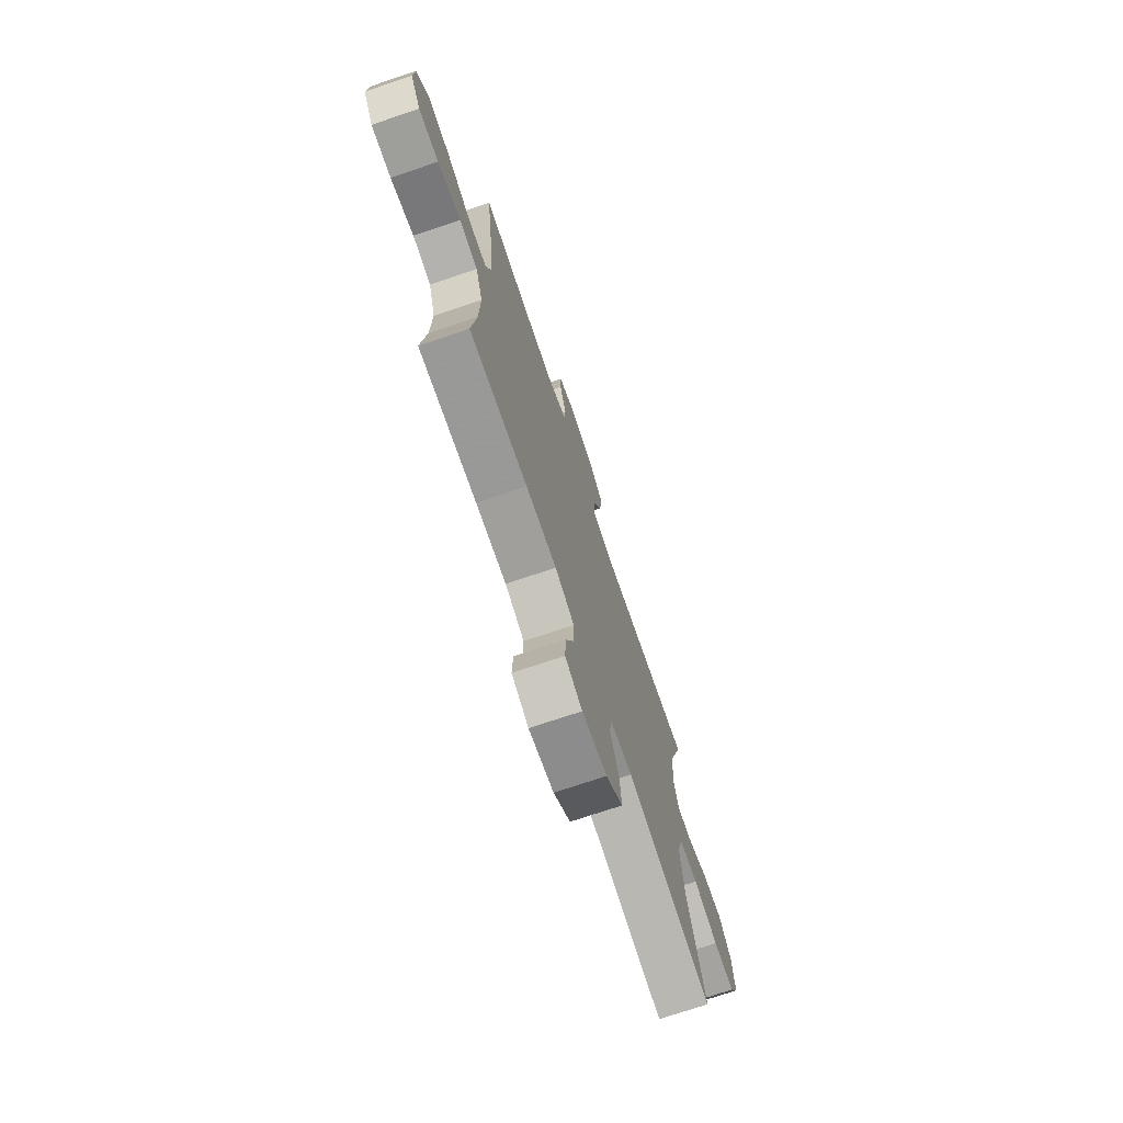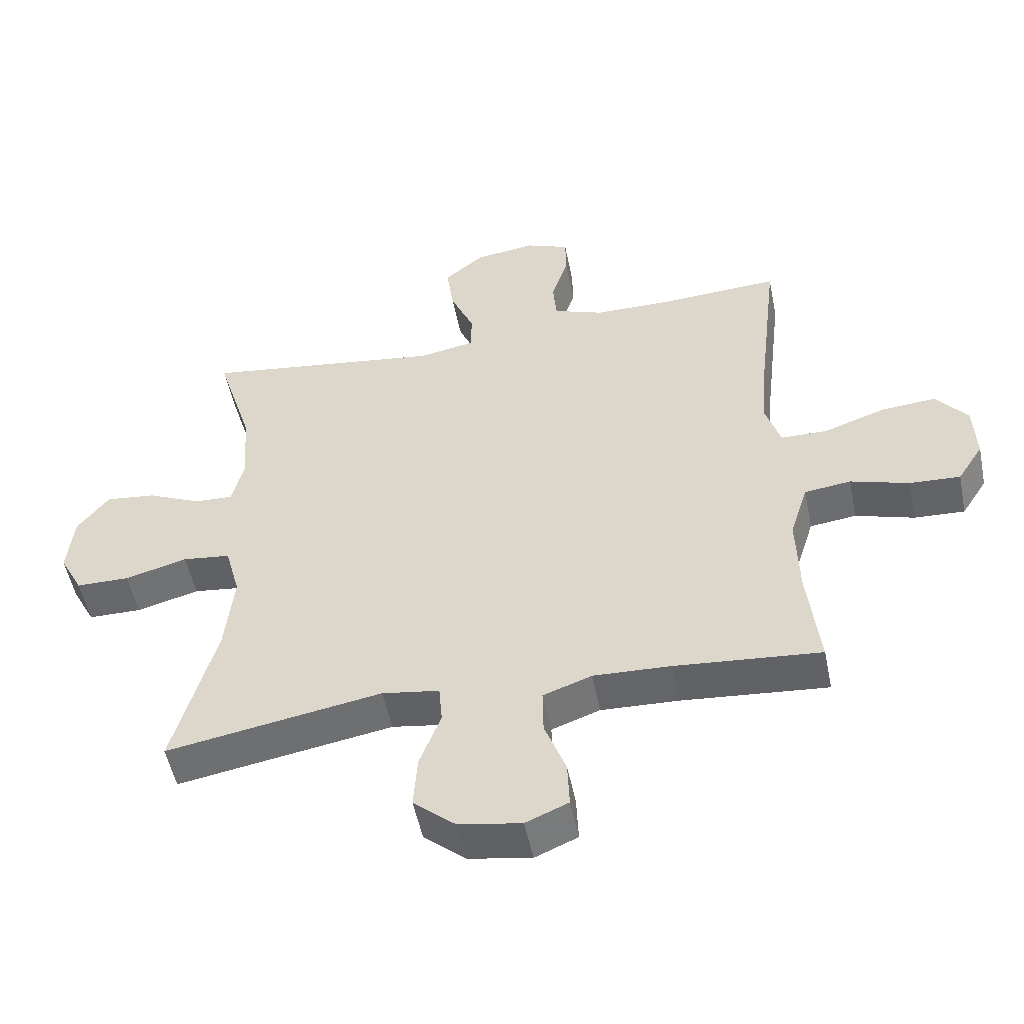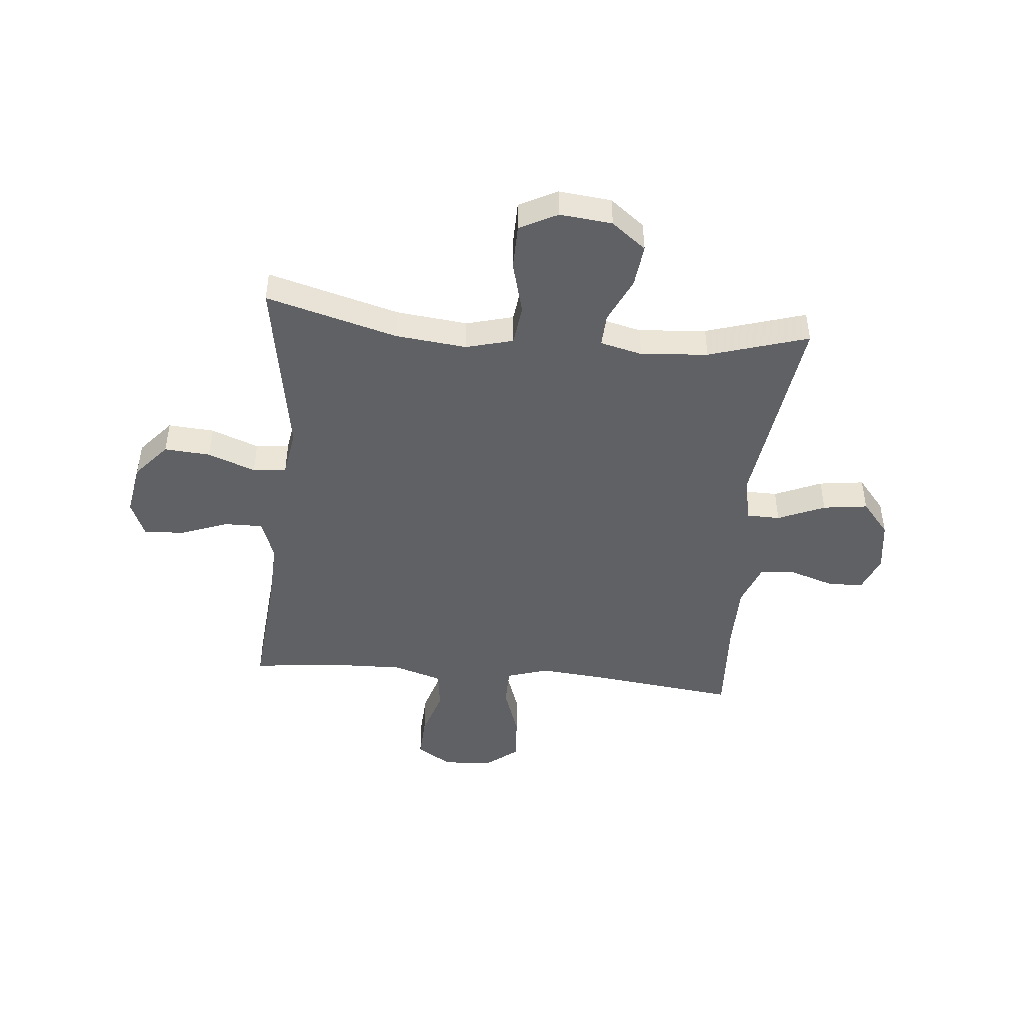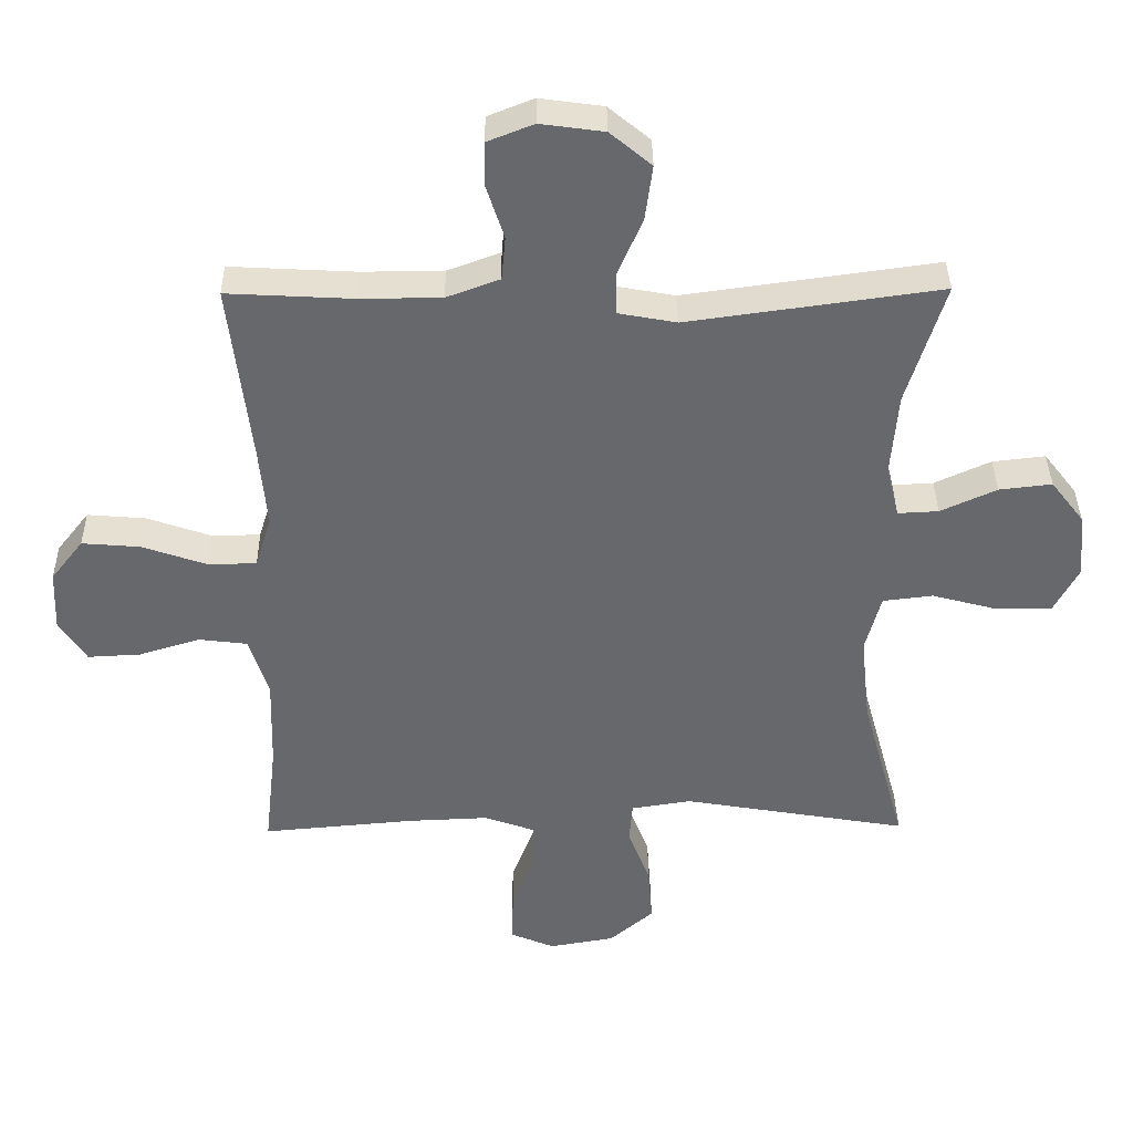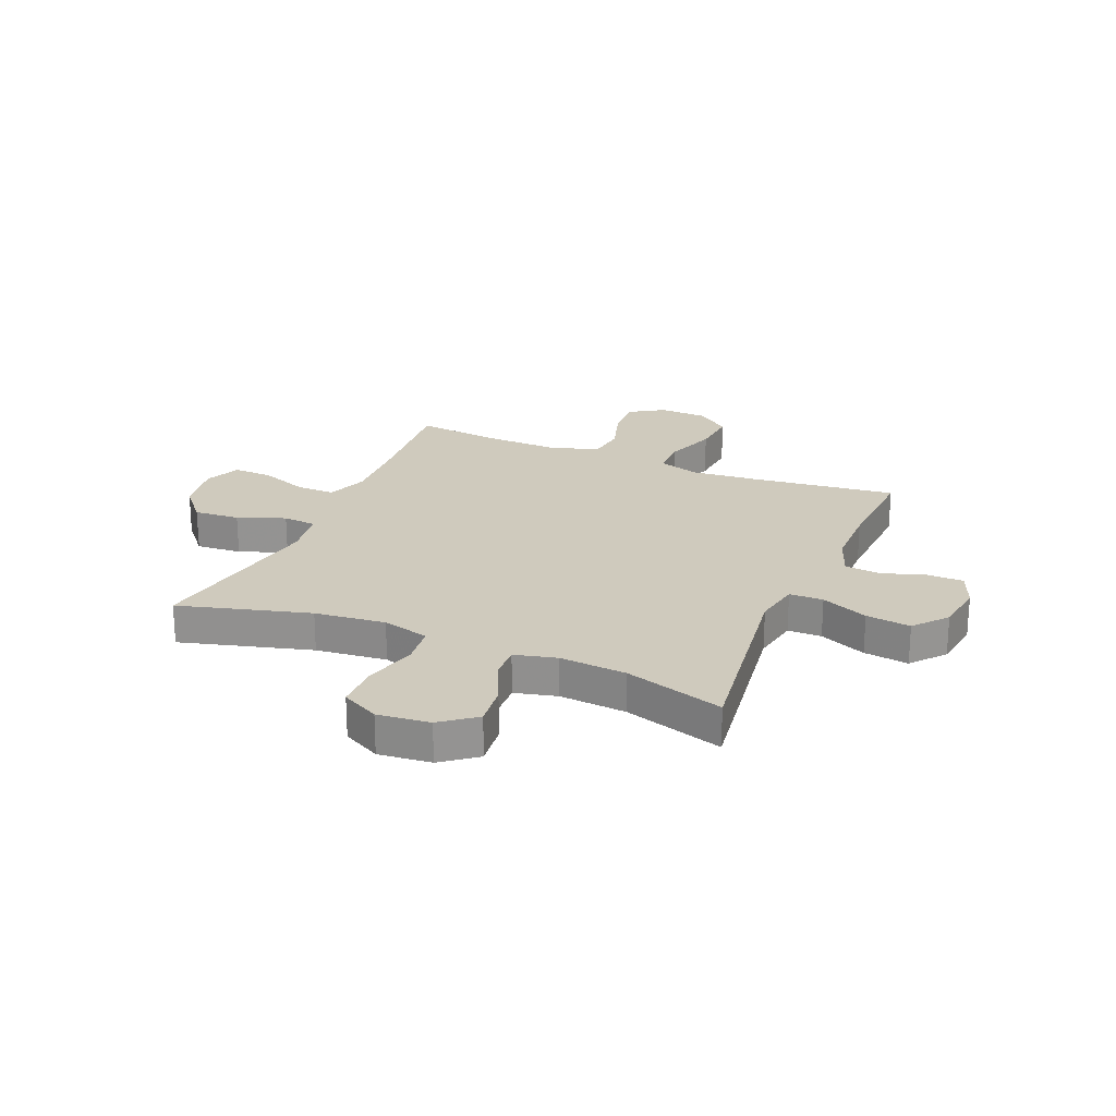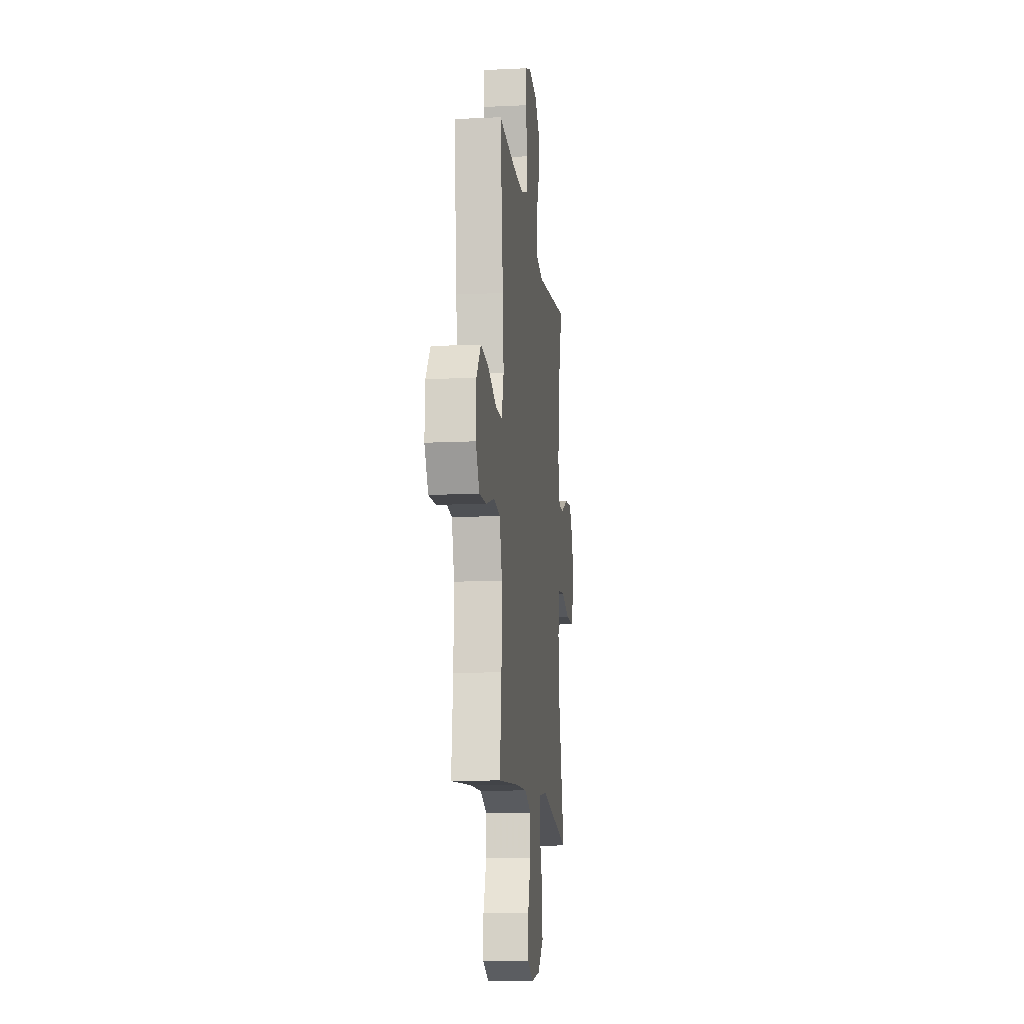
<metadata>
{"format":"obj","ext":"obj","renderer":"f3d","projection":"perspective","resolution":1024,"background":"white","views":[{"elev":-73.4,"azim":108.6,"up":"+Z"},{"elev":-52.2,"azim":11.4,"up":"+Z"},{"elev":-46.1,"azim":-95.4,"up":"+Y"},{"elev":37.6,"azim":179.3,"up":"+Z"},{"elev":23.0,"azim":-67.1,"up":"+Y"},{"elev":-12.8,"azim":96.3,"up":"+Z"}]}
</metadata>
<code>
v -0.5 0.07 0.5
v -0.127 0.07 0.448
v -0.041 0.07 0.464
v -0.04 0.07 0.526
v -0.077 0.07 0.612
v -0.088 0.07 0.694
v -0.027 0.07 0.745
v 0.067 0.07 0.758
v 0.135 0.07 0.731
v 0.136 0.07 0.665
v 0.11 0.07 0.585
v 0.116 0.07 0.52
v 0.194 0.07 0.491
v 0.314 0.07 0.49
v 0.5 0.07 0.5
v 0.469 0.07 0.233
v 0.458 0.07 0.112
v 0.482 0.07 0.035
v 0.554 0.07 0.034
v 0.649 0.07 0.067
v 0.735 0.07 0.074
v 0.783 0.07 0.013
v 0.787 0.07 -0.077
v 0.747 0.07 -0.14
v 0.669 0.07 -0.136
v 0.578 0.07 -0.108
v 0.506 0.07 -0.117
v 0.478 0.07 -0.207
v 0.482 0.07 -0.342
v 0.5 0.07 -0.5
v 0.274 0.07 -0.48
v 0.155 0.07 -0.475
v 0.08 0.07 -0.502
v 0.081 0.07 -0.573
v 0.114 0.07 -0.661
v 0.117 0.07 -0.734
v 0.051 0.07 -0.762
v -0.046 0.07 -0.745
v -0.111 0.07 -0.689
v -0.105 0.07 -0.605
v -0.072 0.07 -0.518
v -0.077 0.07 -0.457
v -0.166 0.07 -0.443
v -0.5 0.07 -0.5
v -0.434 0.07 -0.26
v -0.42 0.07 -0.13
v -0.443 0.07 -0.044
v -0.517 0.07 -0.035
v -0.614 0.07 -0.061
v -0.697 0.07 -0.06
v -0.733 0.07 0.009
v -0.723 0.07 0.105
v -0.674 0.07 0.168
v -0.596 0.07 0.159
v -0.513 0.07 0.121
v -0.453 0.07 0.118
v -0.434 0.07 0.195
v -0.444 0.07 0.318
v -0.5 0 0.5
v -0.127 0 0.448
v -0.041 0 0.464
v -0.04 0 0.526
v -0.077 0 0.612
v -0.088 0 0.694
v -0.027 0 0.745
v 0.067 0 0.758
v 0.135 0 0.731
v 0.136 0 0.665
v 0.11 0 0.585
v 0.116 0 0.52
v 0.194 0 0.491
v 0.314 0 0.49
v 0.5 0 0.5
v 0.469 0 0.233
v 0.458 0 0.112
v 0.482 0 0.035
v 0.554 0 0.034
v 0.649 0 0.067
v 0.735 0 0.074
v 0.783 0 0.013
v 0.787 0 -0.077
v 0.747 0 -0.14
v 0.669 0 -0.136
v 0.578 0 -0.108
v 0.506 0 -0.117
v 0.478 0 -0.207
v 0.482 0 -0.342
v 0.5 0 -0.5
v 0.274 0 -0.48
v 0.155 0 -0.475
v 0.08 0 -0.502
v 0.081 0 -0.573
v 0.114 0 -0.661
v 0.117 0 -0.734
v 0.051 0 -0.762
v -0.046 0 -0.745
v -0.111 0 -0.689
v -0.105 0 -0.605
v -0.072 0 -0.518
v -0.077 0 -0.457
v -0.166 0 -0.443
v -0.5 0 -0.5
v -0.434 0 -0.26
v -0.42 0 -0.13
v -0.443 0 -0.044
v -0.517 0 -0.035
v -0.614 0 -0.061
v -0.697 0 -0.06
v -0.733 0 0.009
v -0.723 0 0.105
v -0.674 0 0.168
v -0.596 0 0.159
v -0.513 0 0.121
v -0.453 0 0.118
v -0.434 0 0.195
v -0.444 0 0.318
f 52 53 54 55
f 52 55 56
f 51 52 56
f 48 49 50 51
f 47 48 51 56
f 46 47 56 57
f 43 44 45
f 42 43 45 46
f 38 39 40 41
f 38 41 42
f 37 38 42
f 34 35 36 37
f 33 34 37 42
f 32 33 42 46
f 29 30 31
f 28 29 31 32
f 27 28 32 46
f 23 24 25 26
f 19 20 21 22
f 18 19 22 23
f 14 15 16
f 13 14 16 17
f 12 13 17 18
f 8 9 10 11
f 8 11 12
f 7 8 12
f 4 5 6 7
f 3 4 7 12
f 58 1 2
f 57 58 2 3
f 18 23 26 27
f 18 27 46 57
f 3 12 18 57
f 113 112 111 110
f 114 113 110
f 114 110 109
f 109 108 107 106
f 114 109 106 105
f 115 114 105 104
f 103 102 101
f 104 103 101 100
f 99 98 97 96
f 100 99 96
f 100 96 95
f 95 94 93 92
f 100 95 92 91
f 104 100 91 90
f 89 88 87
f 90 89 87 86
f 104 90 86 85
f 84 83 82 81
f 80 79 78 77
f 81 80 77 76
f 74 73 72
f 75 74 72 71
f 76 75 71 70
f 69 68 67 66
f 70 69 66
f 70 66 65
f 65 64 63 62
f 70 65 62 61
f 60 59 116
f 61 60 116 115
f 85 84 81 76
f 115 104 85 76
f 115 76 70 61
f 1 59 60 2
f 2 60 61 3
f 3 61 62 4
f 4 62 63 5
f 5 63 64 6
f 6 64 65 7
f 7 65 66 8
f 8 66 67 9
f 9 67 68 10
f 10 68 69 11
f 11 69 70 12
f 12 70 71 13
f 13 71 72 14
f 14 72 73 15
f 15 73 74 16
f 16 74 75 17
f 17 75 76 18
f 18 76 77 19
f 19 77 78 20
f 20 78 79 21
f 21 79 80 22
f 22 80 81 23
f 23 81 82 24
f 24 82 83 25
f 25 83 84 26
f 26 84 85 27
f 27 85 86 28
f 28 86 87 29
f 29 87 88 30
f 30 88 89 31
f 31 89 90 32
f 32 90 91 33
f 33 91 92 34
f 34 92 93 35
f 35 93 94 36
f 36 94 95 37
f 37 95 96 38
f 38 96 97 39
f 39 97 98 40
f 40 98 99 41
f 41 99 100 42
f 42 100 101 43
f 43 101 102 44
f 44 102 103 45
f 45 103 104 46
f 46 104 105 47
f 47 105 106 48
f 48 106 107 49
f 49 107 108 50
f 50 108 109 51
f 51 109 110 52
f 52 110 111 53
f 53 111 112 54
f 54 112 113 55
f 55 113 114 56
f 56 114 115 57
f 57 115 116 58
f 58 116 59 1

</code>
